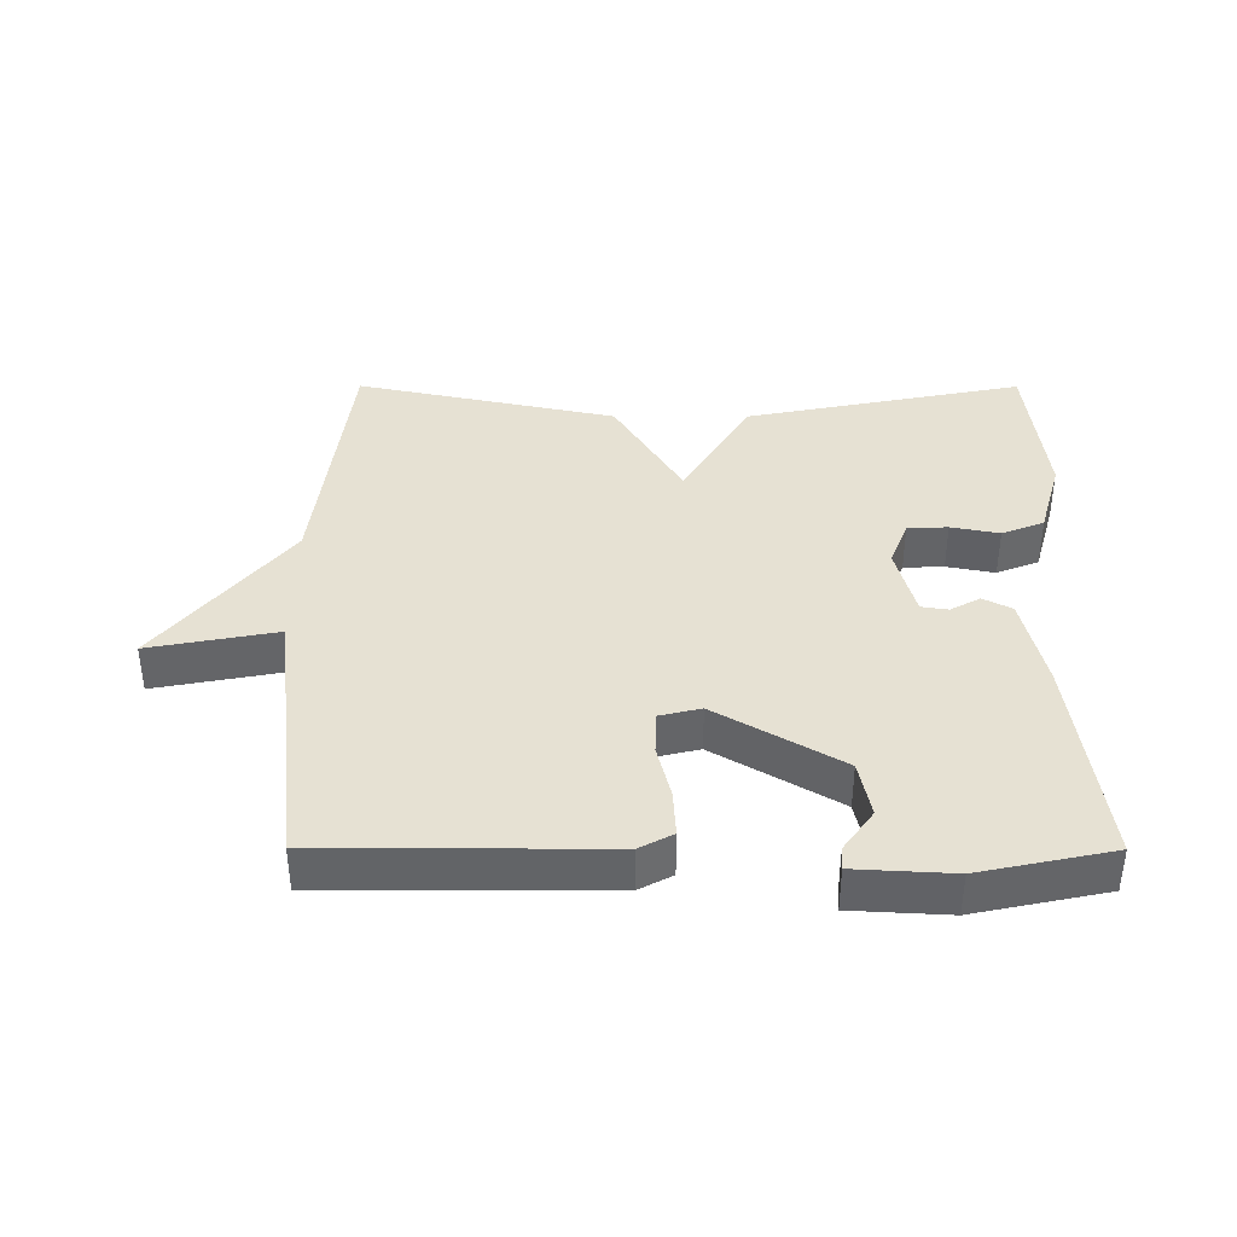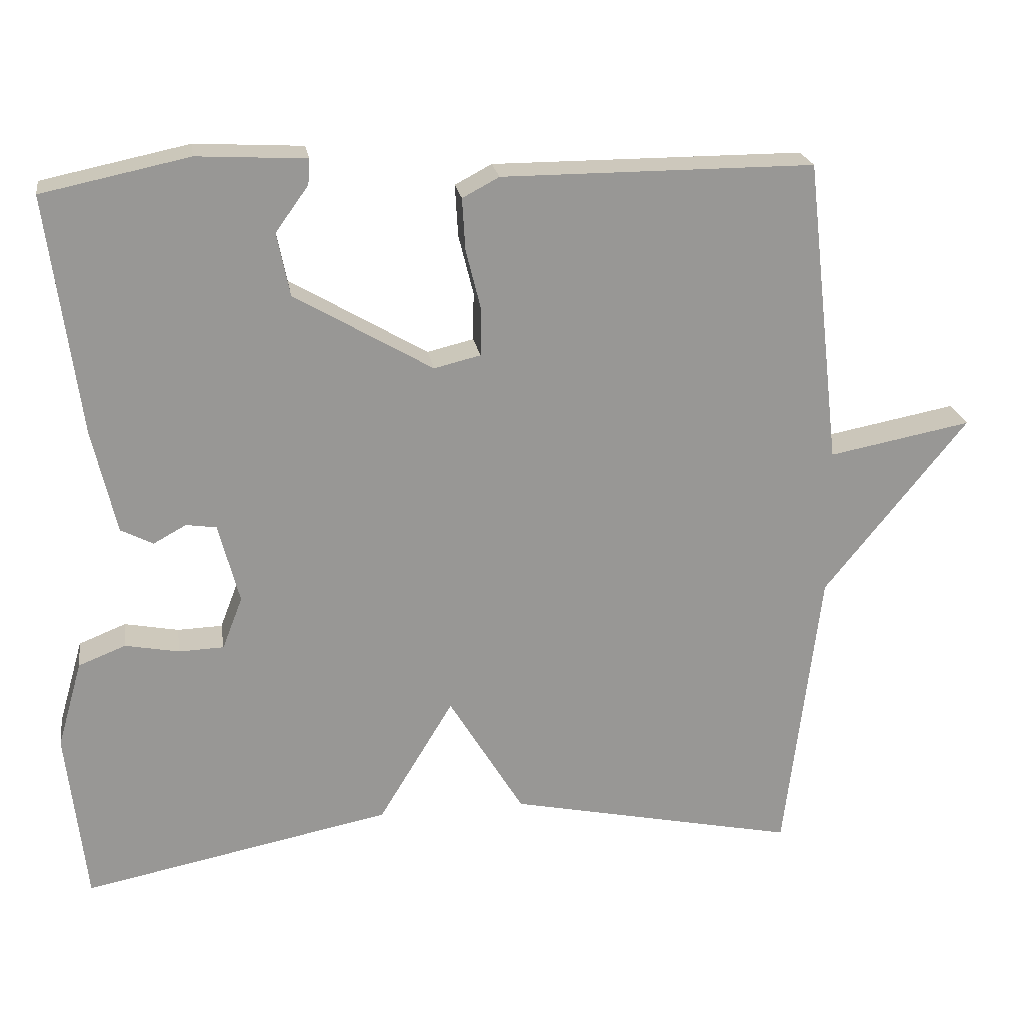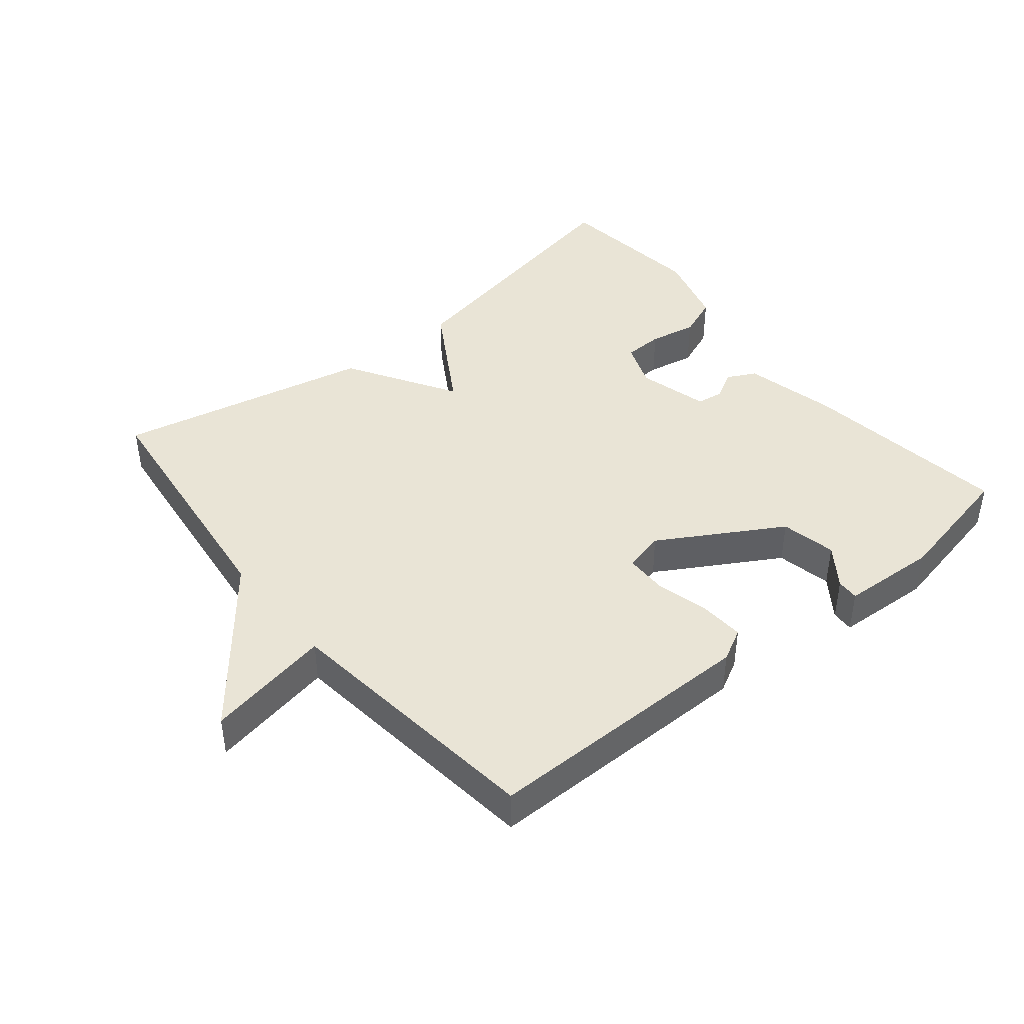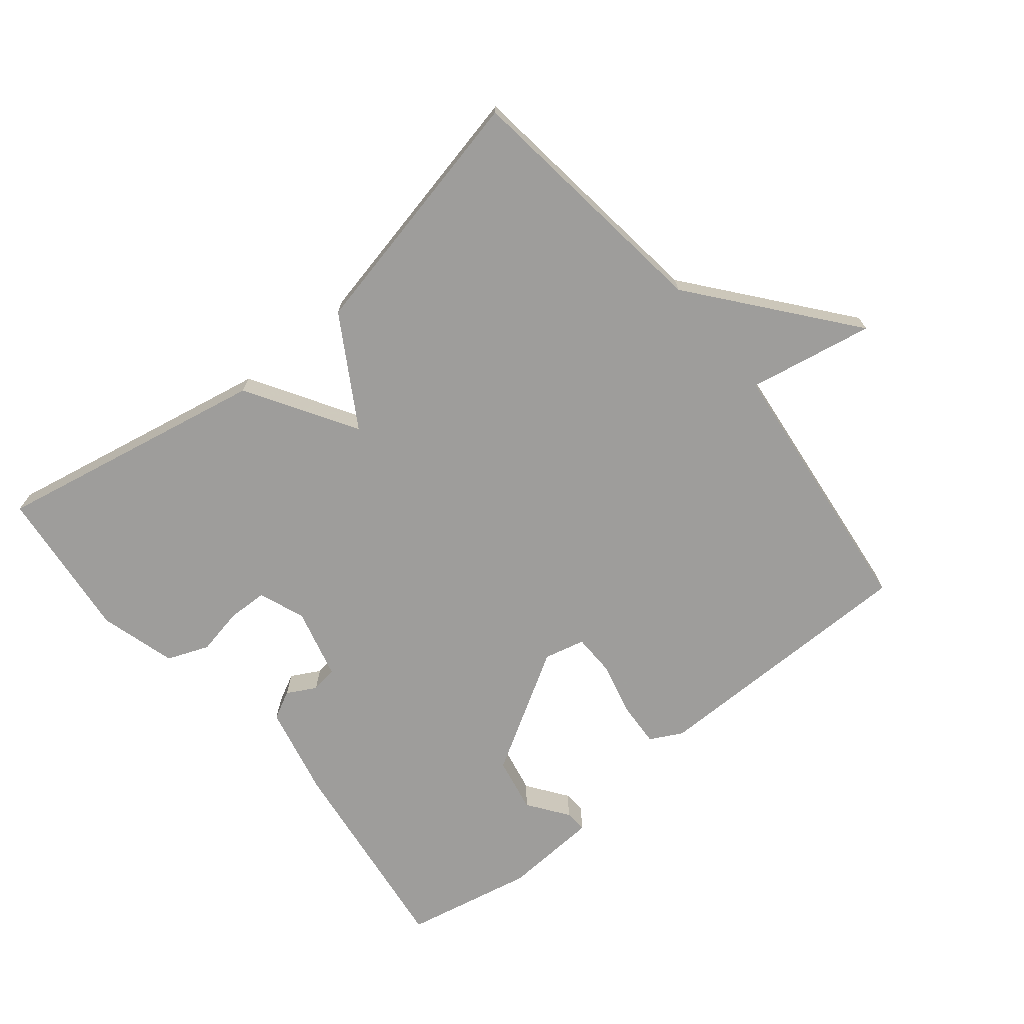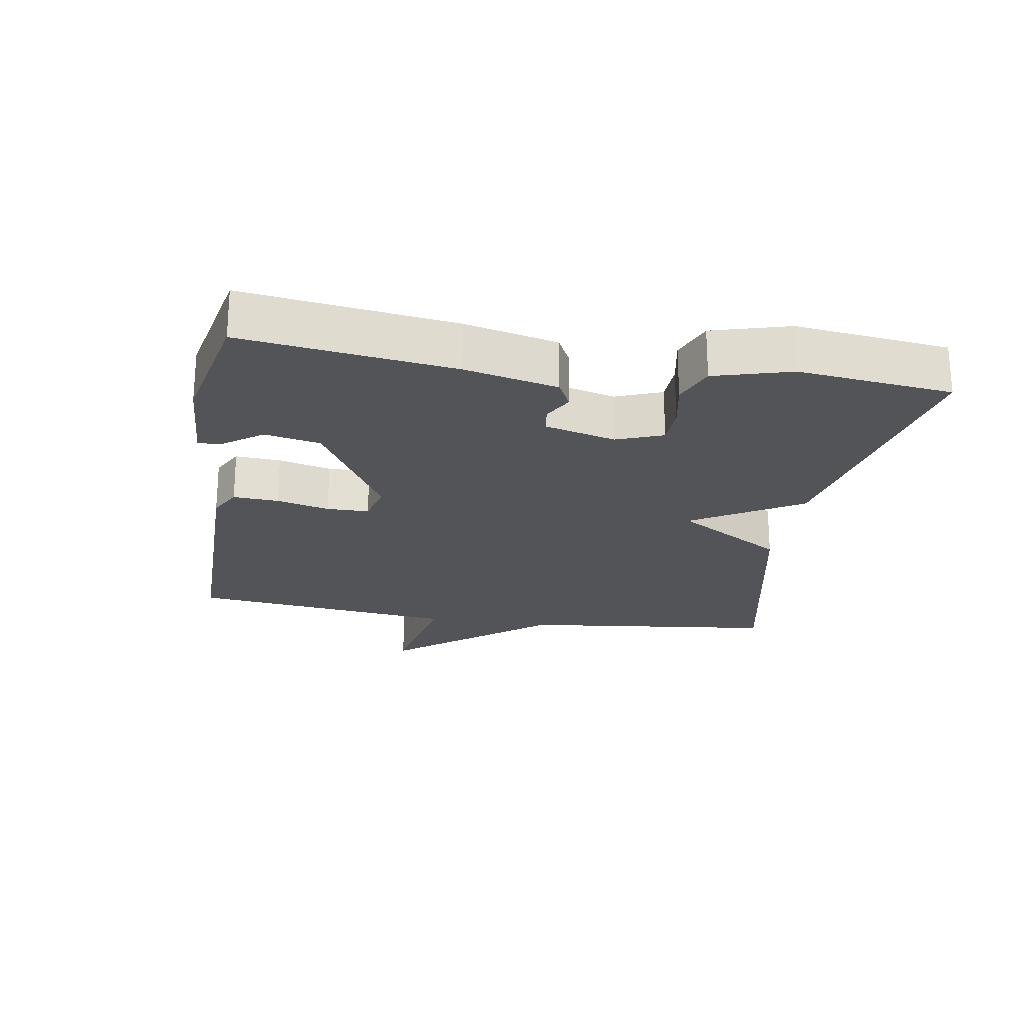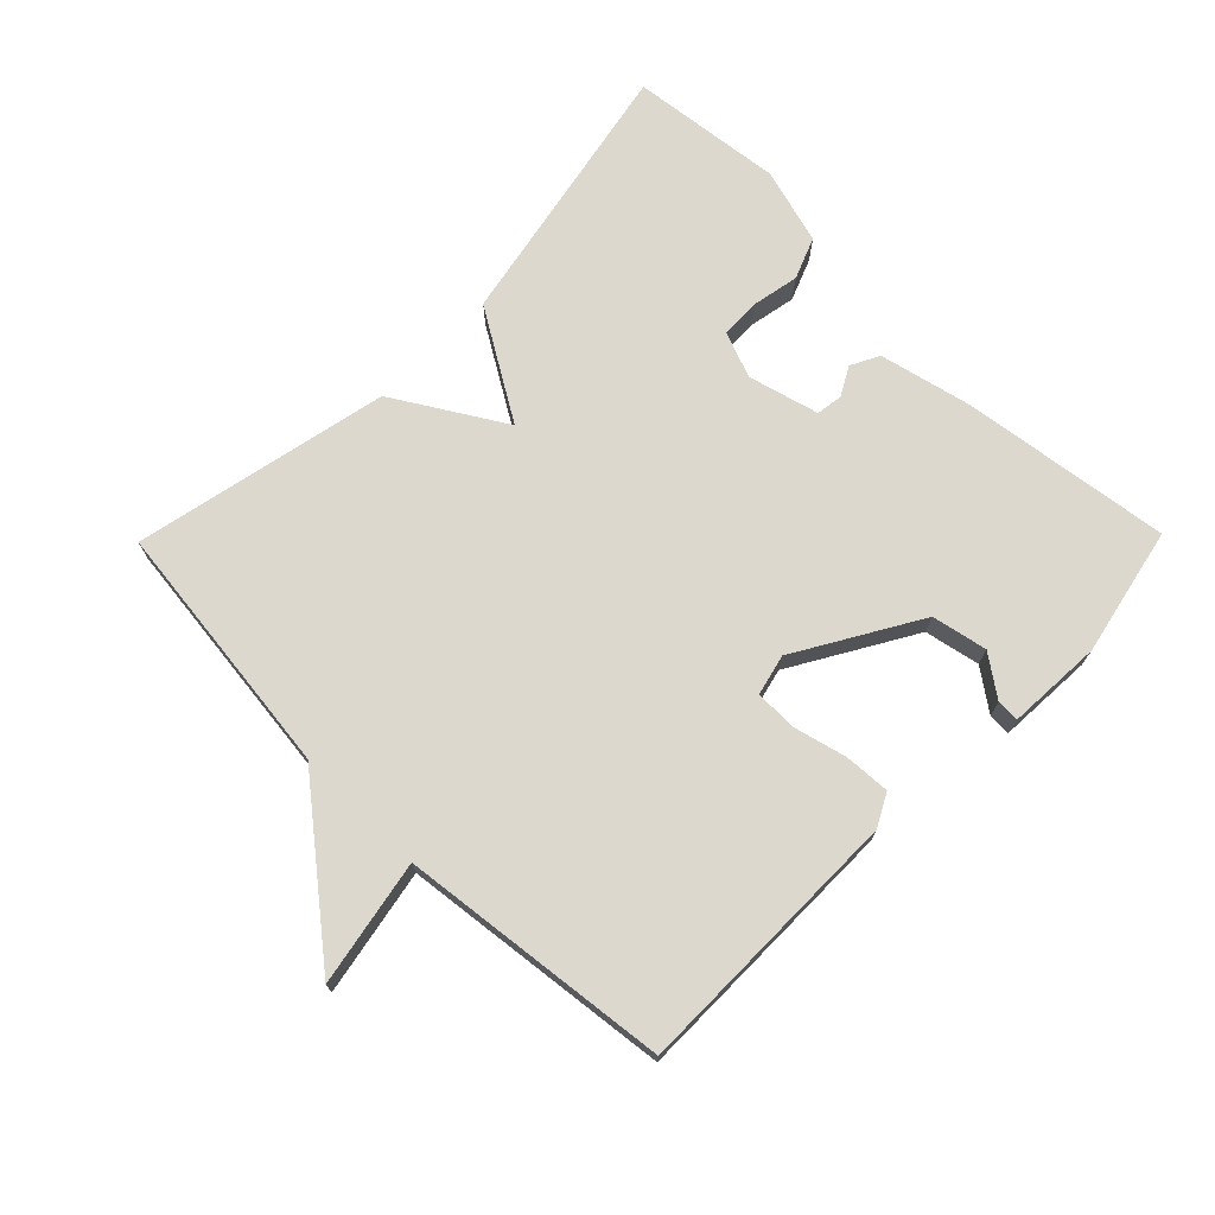
<metadata>
{"format":"obj","ext":"obj","renderer":"f3d","projection":"perspective","resolution":1024,"background":"white","views":[{"elev":38.9,"azim":0.1,"up":"+Y"},{"elev":22.2,"azim":171.1,"up":"+Z"},{"elev":42.7,"azim":-39.3,"up":"+Y"},{"elev":-70.7,"azim":-140.6,"up":"+Y"},{"elev":-22.8,"azim":80.6,"up":"+Y"},{"elev":72.1,"azim":-45.5,"up":"+Y"}]}
</metadata>
<code>
v -0.5 0.07 0.5
v -0.084 0.07 0.5
v -0.035 0.07 0.474
v -0.039 0.07 0.405
v -0.059 0.07 0.325
v -0.058 0.07 0.261
v 0.004 0.07 0.246
v 0.188 0.07 0.354
v 0.205 0.07 0.438
v 0.161 0.07 0.499
v 0.159 0.07 0.533
v 0.304 0.07 0.541
v 0.5 0.07 0.5
v 0.458 0.07 0.182
v 0.426 0.07 0.042
v 0.383 0.07 0.02
v 0.339 0.07 0.044
v 0.299 0.07 0.038
v 0.271 0.07 -0.069
v 0.298 0.07 -0.139
v 0.358 0.07 -0.141
v 0.43 0.07 -0.127
v 0.493 0.07 -0.152
v 0.526 0.07 -0.268
v 0.5 0.07 -0.5
v 0.087 0.07 -0.418
v -0.013 0.07 -0.253
v -0.113 0.07 -0.418
v -0.5 0.07 -0.5
v -0.547 0.07 -0.108
v -0.737 0.07 0.128
v -0.547 0.07 0.092
v -0.5 0 0.5
v -0.084 0 0.5
v -0.035 0 0.474
v -0.039 0 0.405
v -0.059 0 0.325
v -0.058 0 0.261
v 0.004 0 0.246
v 0.188 0 0.354
v 0.205 0 0.438
v 0.161 0 0.499
v 0.159 0 0.533
v 0.304 0 0.541
v 0.5 0 0.5
v 0.458 0 0.182
v 0.426 0 0.042
v 0.383 0 0.02
v 0.339 0 0.044
v 0.299 0 0.038
v 0.271 0 -0.069
v 0.298 0 -0.139
v 0.358 0 -0.141
v 0.43 0 -0.127
v 0.493 0 -0.152
v 0.526 0 -0.268
v 0.5 0 -0.5
v 0.087 0 -0.418
v -0.013 0 -0.253
v -0.113 0 -0.418
v -0.5 0 -0.5
v -0.547 0 -0.108
v -0.737 0 0.128
v -0.547 0 0.092
f 30 31 32
f 32 1 2
f 30 32 2
f 29 30 2
f 28 29 2
f 27 28 2
f 25 26 27
f 24 25 27
f 23 24 27
f 22 23 27
f 21 22 27
f 20 21 27
f 19 20 27
f 18 19 27
f 15 16 17
f 14 15 17
f 13 14 17
f 12 13 17
f 12 17 18
f 9 10 11 12
f 8 9 12 18
f 7 8 18 27
f 2 3 4 5
f 2 5 6
f 27 2 6
f 6 7 27
f 64 63 62
f 34 33 64
f 34 64 62
f 34 62 61
f 34 61 60
f 34 60 59
f 59 58 57
f 59 57 56
f 59 56 55
f 59 55 54
f 59 54 53
f 59 53 52
f 59 52 51
f 59 51 50
f 49 48 47
f 49 47 46
f 49 46 45
f 49 45 44
f 50 49 44
f 44 43 42 41
f 50 44 41 40
f 59 50 40 39
f 37 36 35 34
f 38 37 34
f 38 34 59
f 59 39 38
f 1 33 34 2
f 2 34 35 3
f 3 35 36 4
f 4 36 37 5
f 5 37 38 6
f 6 38 39 7
f 7 39 40 8
f 8 40 41 9
f 9 41 42 10
f 10 42 43 11
f 11 43 44 12
f 12 44 45 13
f 13 45 46 14
f 14 46 47 15
f 15 47 48 16
f 16 48 49 17
f 17 49 50 18
f 18 50 51 19
f 19 51 52 20
f 20 52 53 21
f 21 53 54 22
f 22 54 55 23
f 23 55 56 24
f 24 56 57 25
f 25 57 58 26
f 26 58 59 27
f 27 59 60 28
f 28 60 61 29
f 29 61 62 30
f 30 62 63 31
f 31 63 64 32
f 32 64 33 1

</code>
